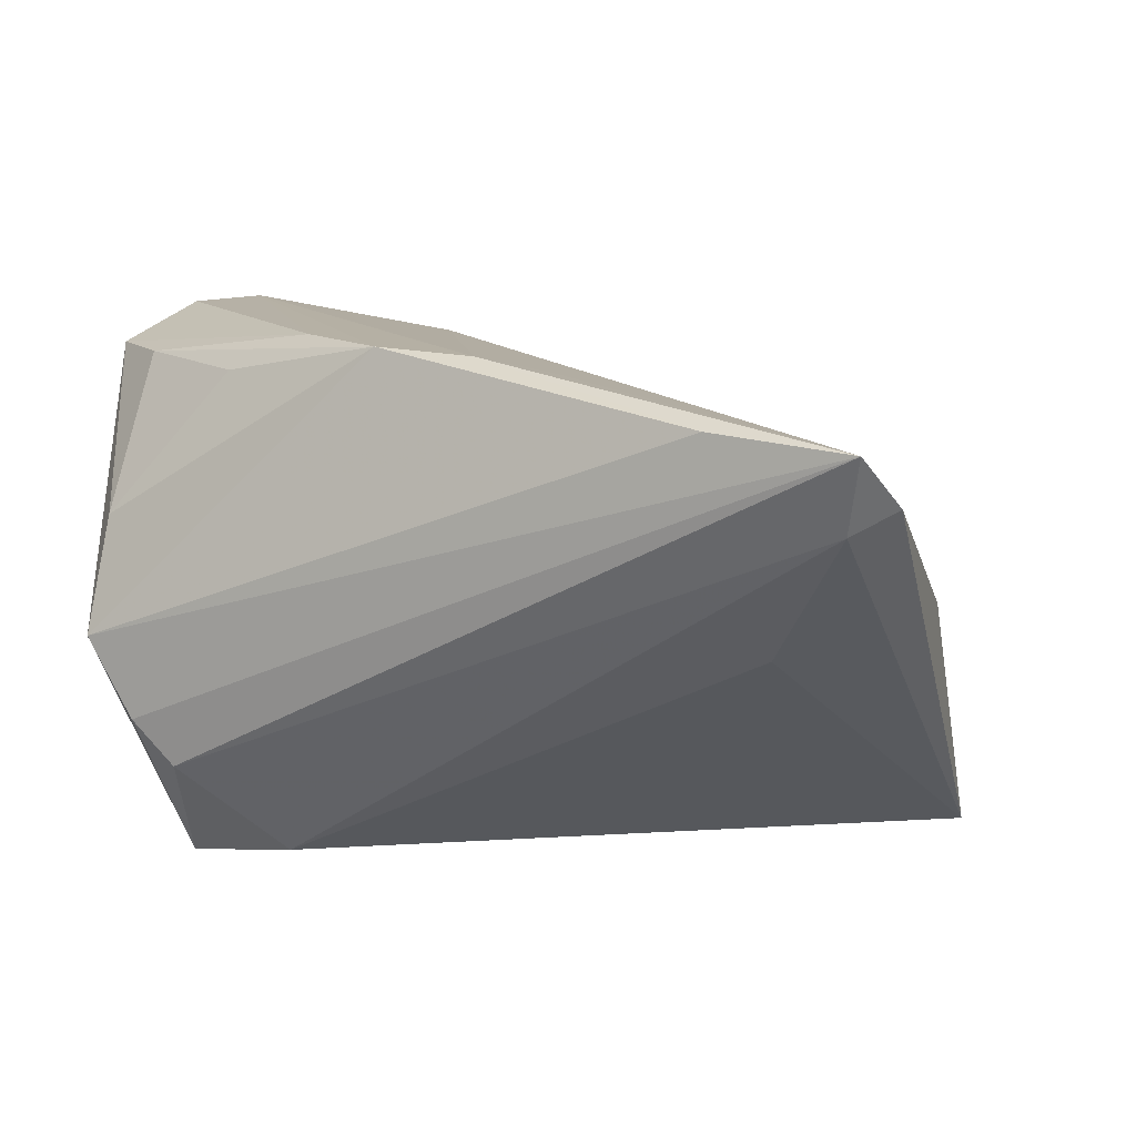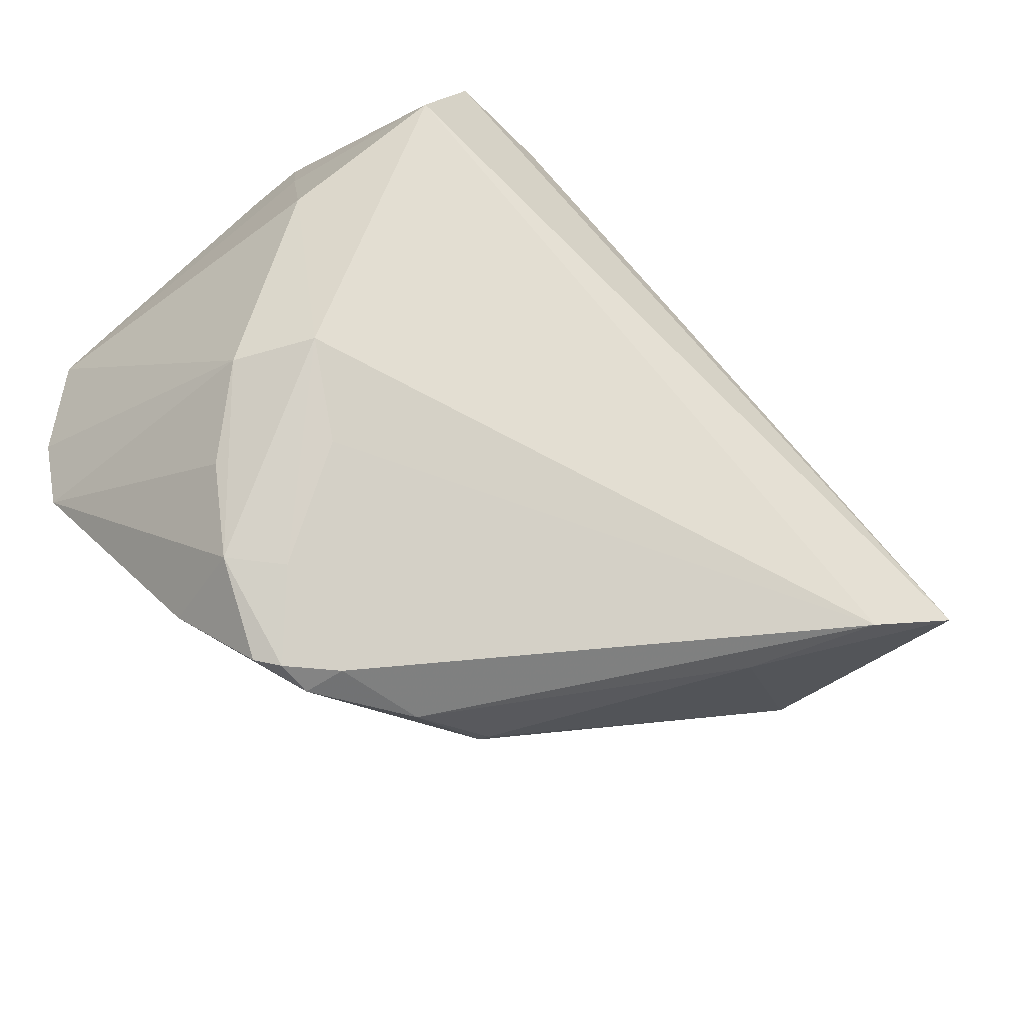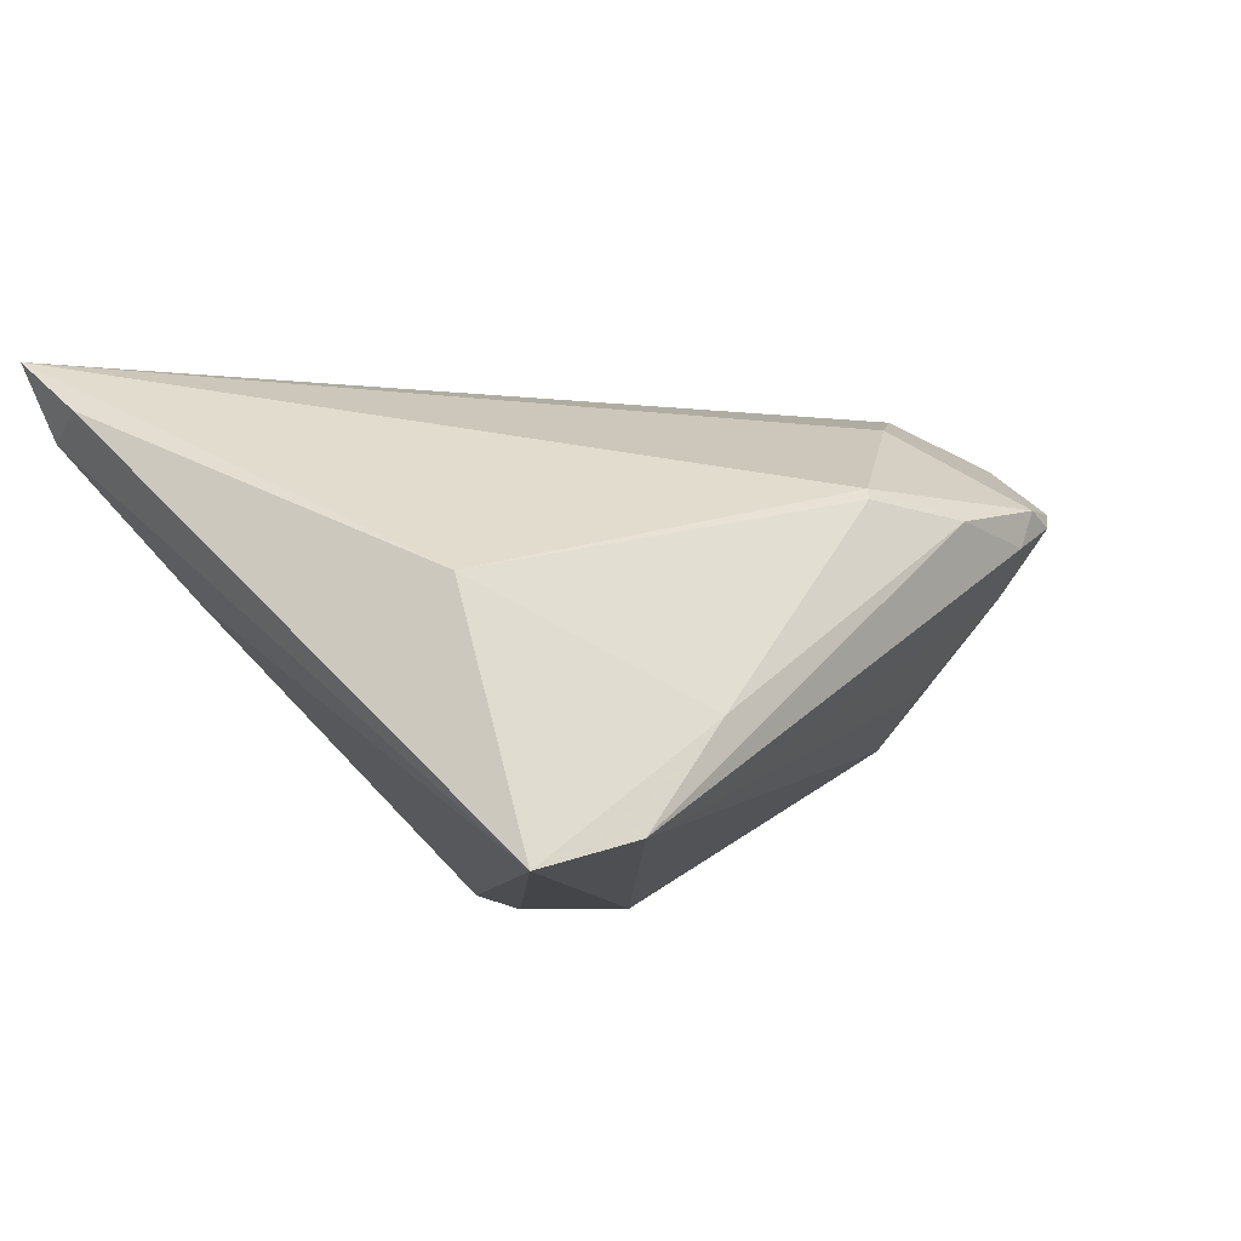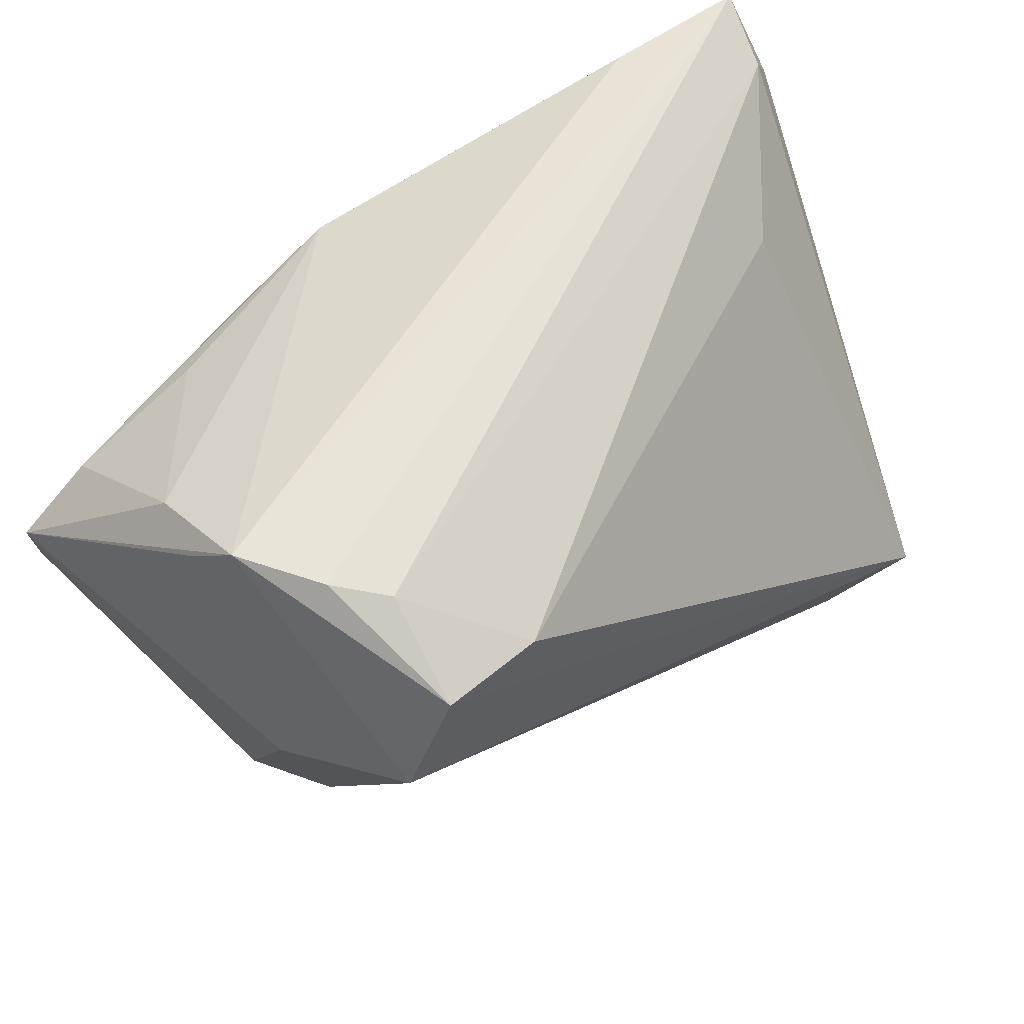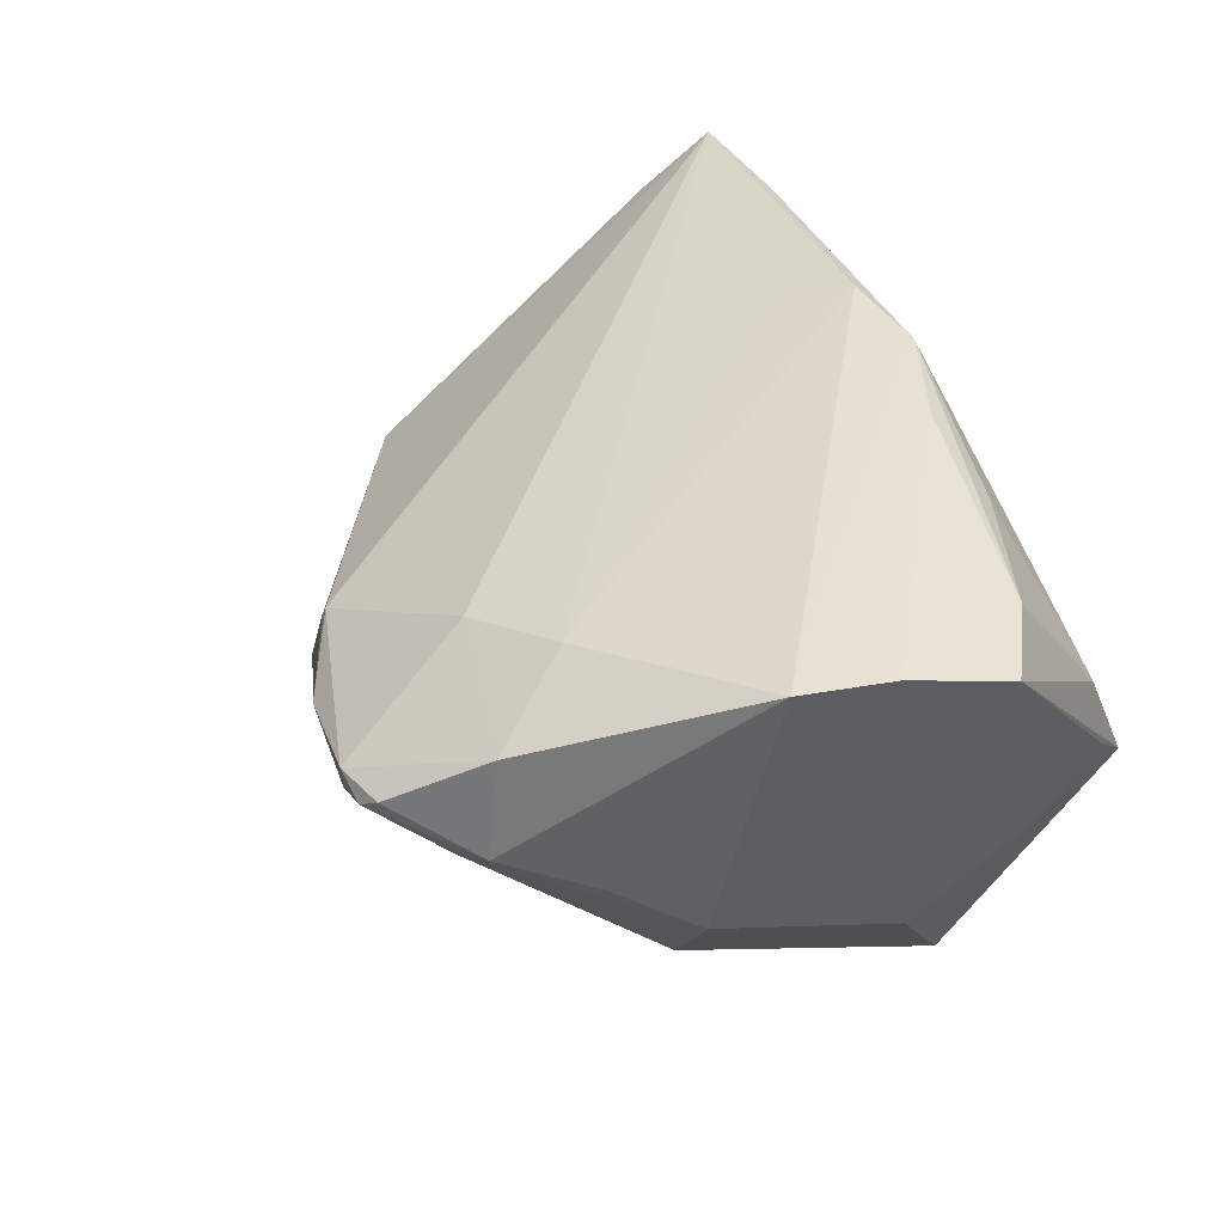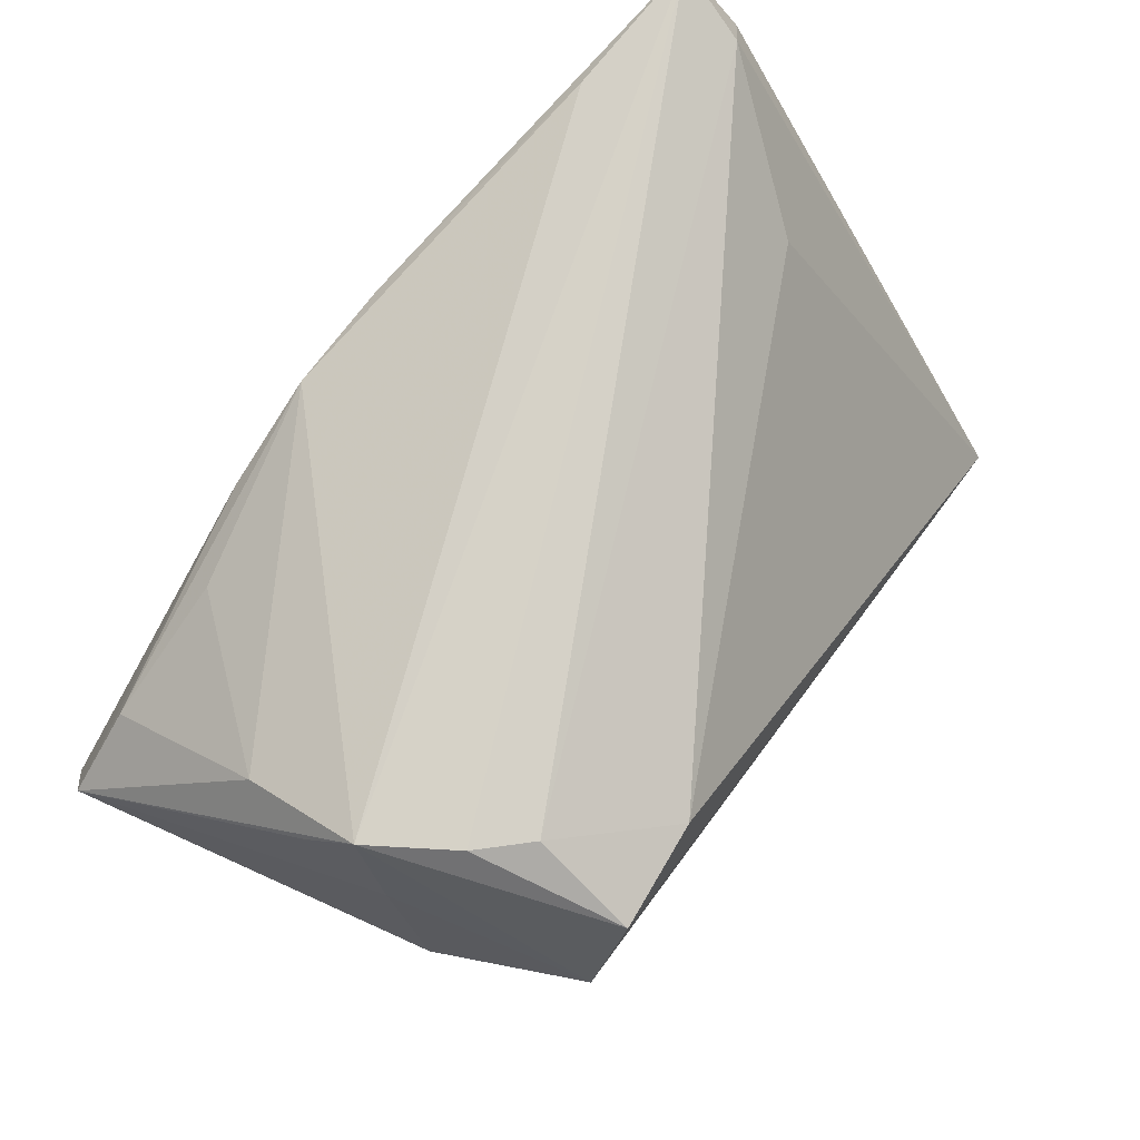
<metadata>
{"format":"obj","ext":"obj","renderer":"f3d","projection":"perspective","resolution":1024,"background":"white","views":[{"elev":12.1,"azim":-152.6,"up":"+Z"},{"elev":-55.5,"azim":142.0,"up":"+Y"},{"elev":-8.6,"azim":-58.1,"up":"+Z"},{"elev":60.5,"azim":142.5,"up":"+Y"},{"elev":40.9,"azim":62.6,"up":"+Z"},{"elev":78.4,"azim":126.4,"up":"+Y"}]}
</metadata>
<code>
v -0.03927 -0.03167 -0.0288
v 0.02109 -0.04869 0.009345
v -0.01735 0.02165 0.02721
v -0.04917 -0.01593 -0.002767
v -0.007805 -0.04025 0.009878
v 0.03166 0.03482 -0.01491
v 0.02588 -0.04038 0.002514
v 0.04152 0.005183 -0.01569
v 0.02509 0.02255 0.02519
v 0.0412 0.01553 0.02578
v 0.03197 -0.03943 0.006831
v 0.01221 -0.03252 0.021
v 0.01448 0.02159 0.02982
v 0.04024 0.02985 -0.0005524
v 0.03779 0.0347 -0.005546
v 0.01494 -0.04802 0.006129
v 0.03874 0.02856 0.007884
v 0.02796 0.0284 -0.03218
v -0.0296 -0.03504 -0.01619
v -0.0406 0.03412 0.02413
v 0.03715 -0.02946 0.002712
v 0.03067 -0.0376 0.0188
v 0.001967 0.0275 0.02968
v -0.05005 -0.02558 -0.03223
v -0.05896 0.02582 0.01641
v -0.05275 0.01738 0.01553
v 0.02376 -0.0476 0.01144
v 0.003232 -0.04645 0.007477
v 0.04599 -0.01421 0.02982
v -0.05771 0.03482 0.02304
v 0.04884 -0.003834 0.02982
v 0.02648 0.03397 -0.02015
v 0.01671 -0.04875 0.01067
v -0.008244 -0.04058 0.008625
v 0.03407 0.01556 -0.03216
v 0.01544 0.02655 -0.03089
v -0.01071 0.02759 0.0293
v 0.02786 -0.02877 -0.007974
v 0.05059 0.008958 0.02578
v -0.04338 0.02155 -0.002121
v 0.02443 -0.0273 0.02498
v 0.03968 0.02226 -0.009855
v 0.03514 -0.01981 -0.0135
v 0.04091 -0.01927 -0.004698
v -0.05526 0.03157 0.01414
f 30 5 12
f 43 8 44
f 18 24 36
f 24 40 36
f 12 22 41
f 41 30 12
f 33 22 12
f 12 5 33
f 29 44 31
f 29 41 22
f 25 24 4
f 4 30 25
f 6 30 15
f 23 17 15
f 18 6 15
f 32 6 18
f 32 30 6
f 18 36 32
f 25 30 45
f 45 24 25
f 45 40 24
f 45 36 40
f 30 32 45
f 45 32 36
f 7 38 43
f 43 38 1
f 1 7 16
f 38 7 1
f 8 43 35
f 18 15 35
f 43 1 35
f 35 24 18
f 35 1 24
f 41 29 37
f 37 29 23
f 5 30 26
f 26 4 5
f 30 4 26
f 13 10 23
f 13 29 31
f 23 29 13
f 9 17 23
f 23 10 9
f 9 10 17
f 23 15 20
f 20 15 30
f 20 37 23
f 30 37 20
f 44 29 21
f 22 33 27
f 28 33 5
f 16 33 28
f 28 1 16
f 30 41 3
f 3 37 30
f 41 37 3
f 31 44 39
f 44 8 39
f 39 13 31
f 10 13 39
f 17 10 39
f 39 15 17
f 39 14 15
f 15 14 42
f 8 35 42
f 42 35 15
f 42 39 8
f 14 39 42
f 22 27 11
f 11 29 22
f 11 21 29
f 11 7 43
f 11 43 44
f 44 21 11
f 2 33 16
f 2 27 33
f 16 7 2
f 7 11 2
f 2 11 27
f 1 28 19
f 24 1 19
f 19 4 24
f 34 28 5
f 34 19 28
f 5 4 34
f 4 19 34

</code>
